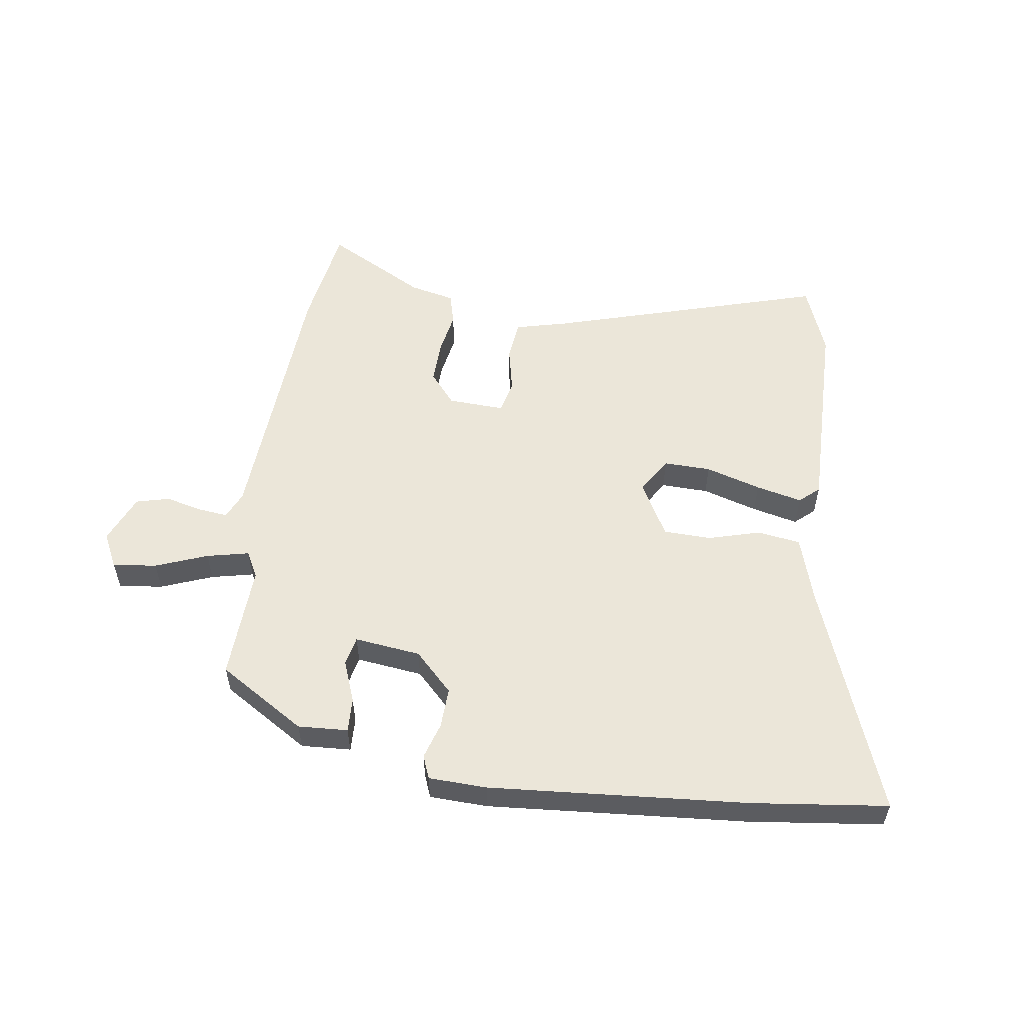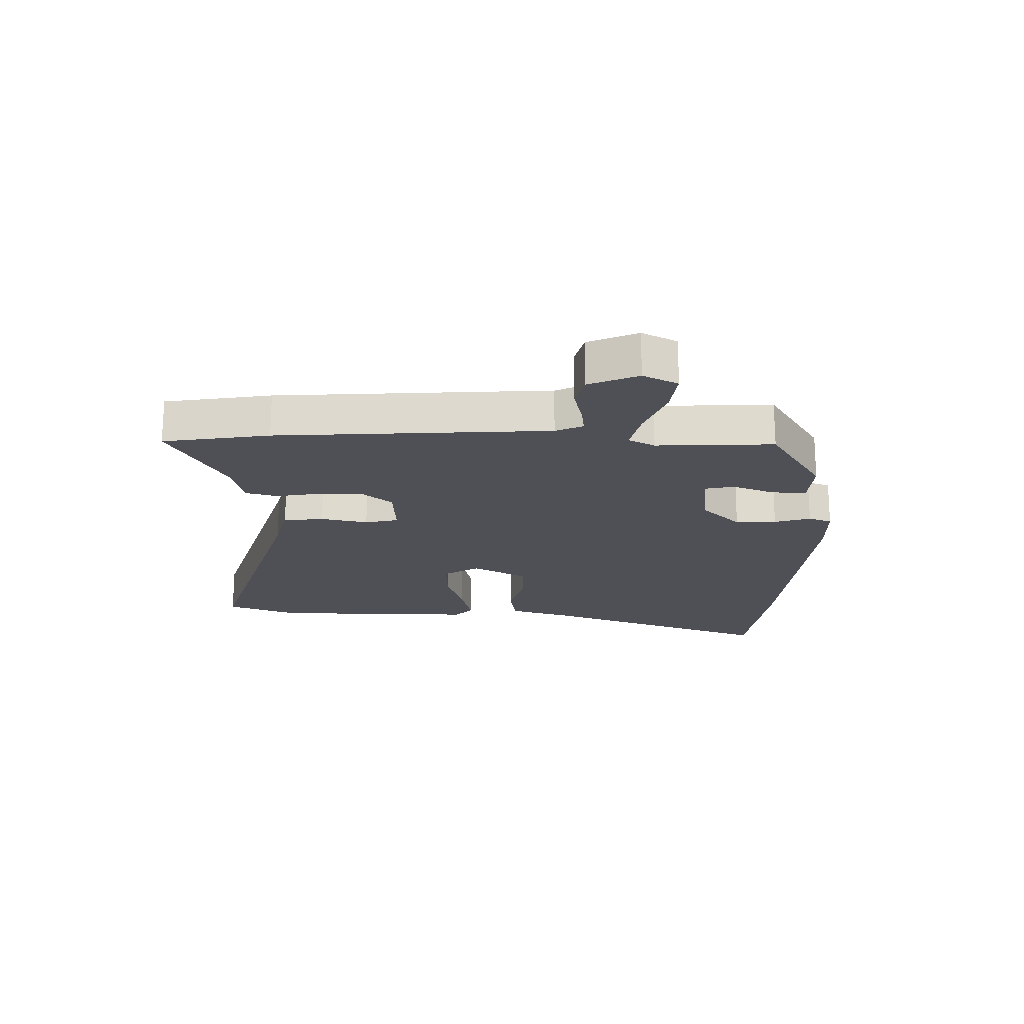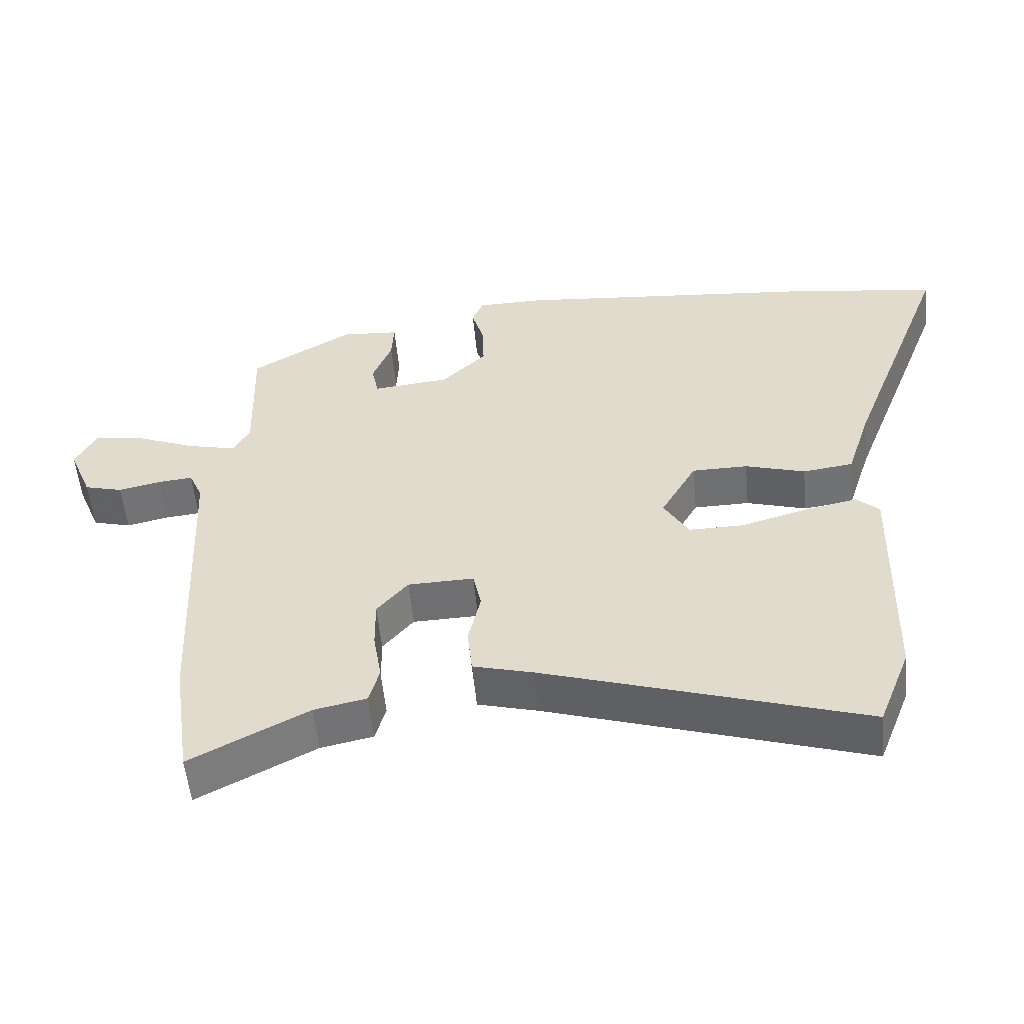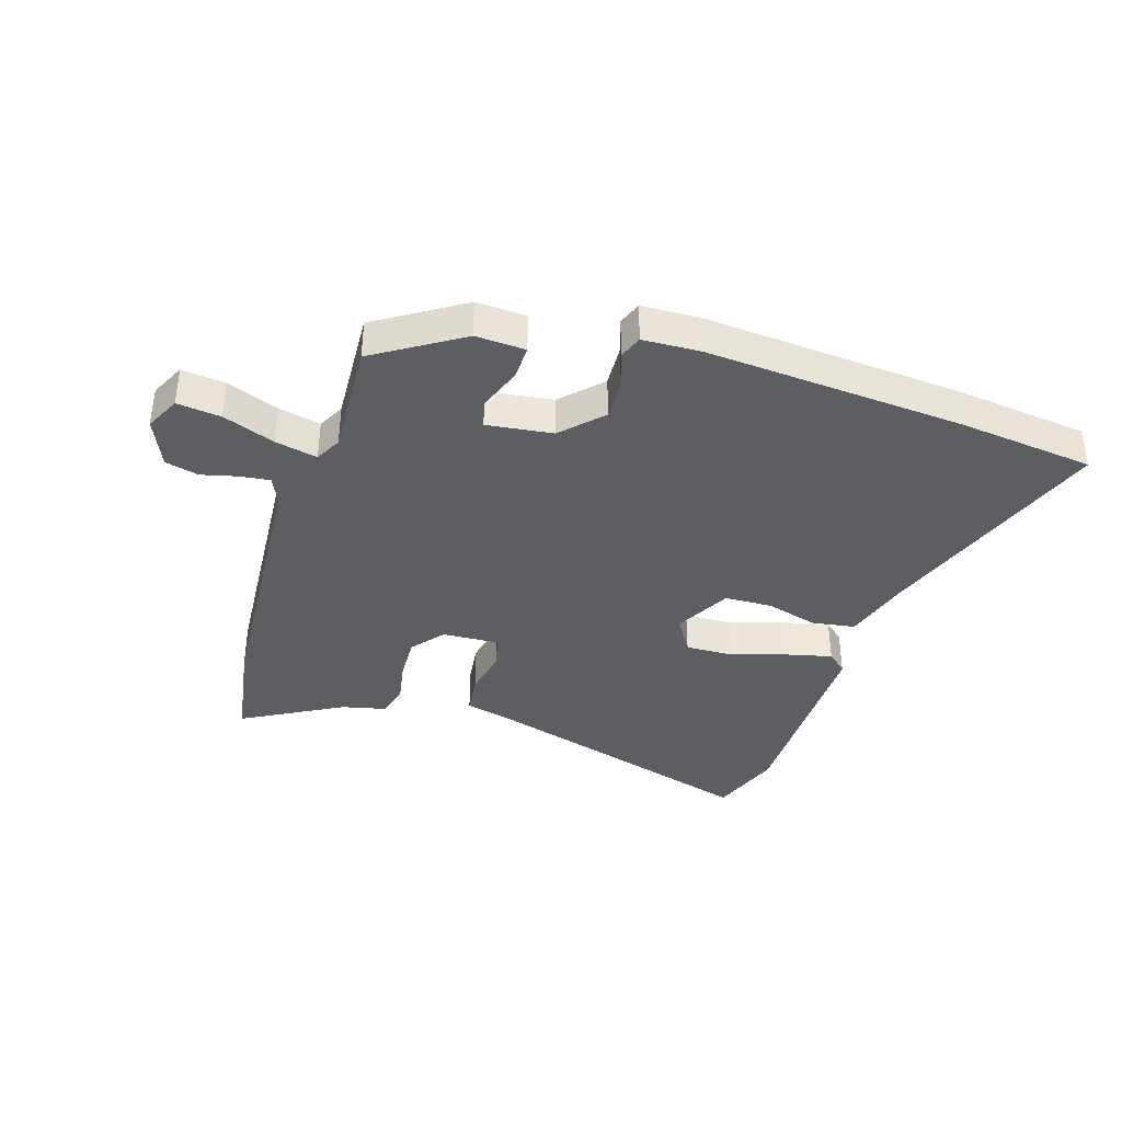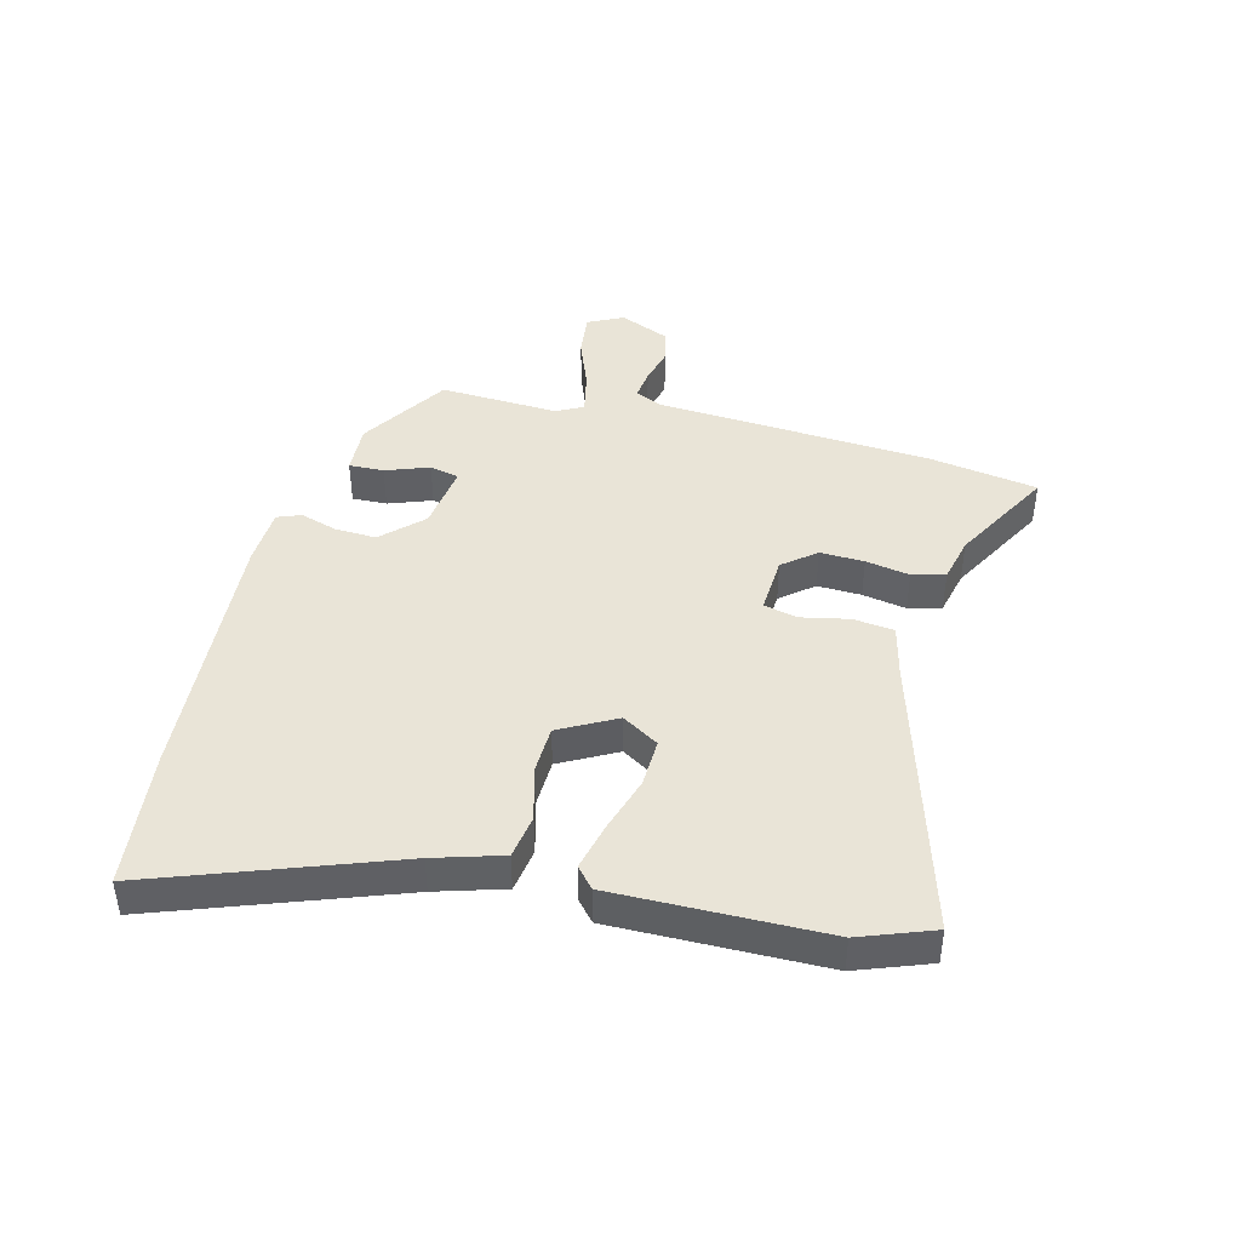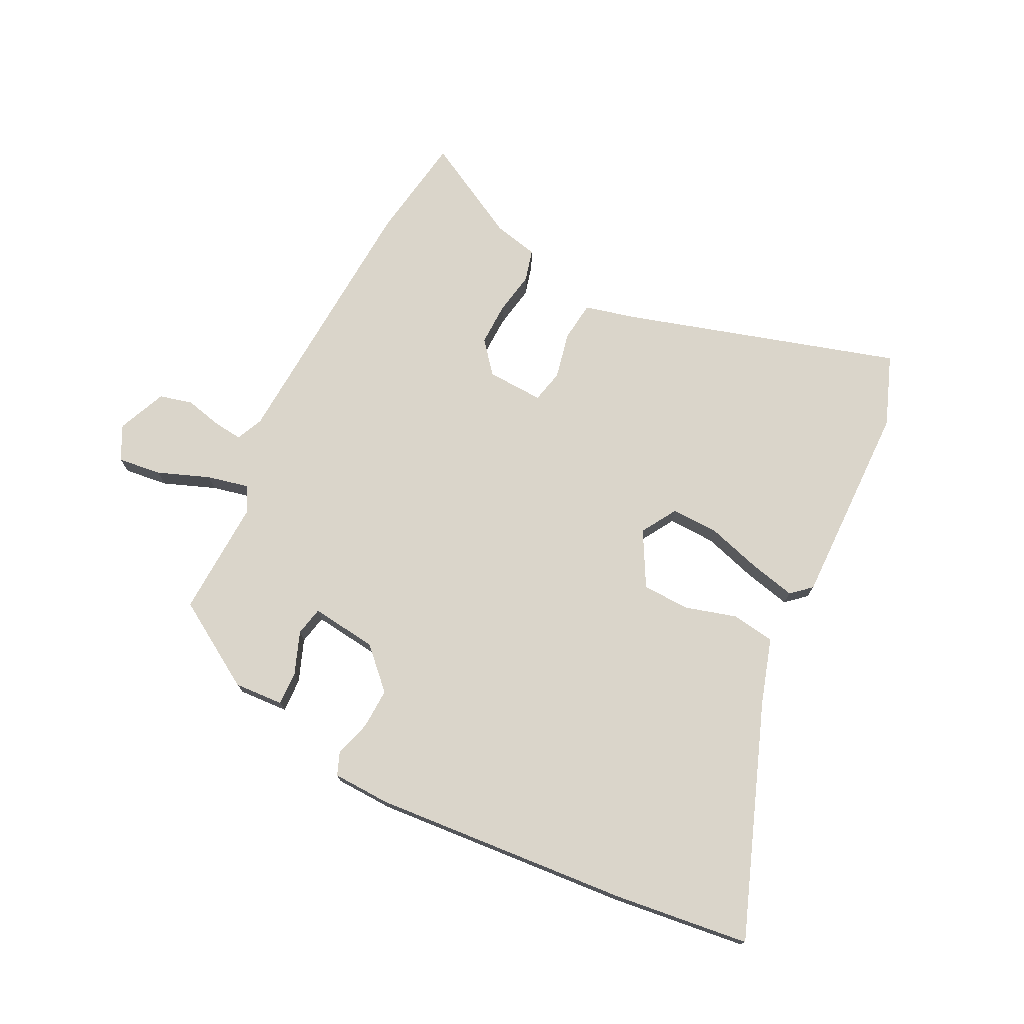
<metadata>
{"format":"obj","ext":"obj","renderer":"f3d","projection":"perspective","resolution":1024,"background":"white","views":[{"elev":55.3,"azim":9.0,"up":"+Y"},{"elev":-19.4,"azim":-90.2,"up":"+Y"},{"elev":-54.4,"azim":5.4,"up":"+Z"},{"elev":-38.2,"azim":-16.3,"up":"+Y"},{"elev":43.0,"azim":105.5,"up":"+Y"},{"elev":74.2,"azim":27.2,"up":"+Y"}]}
</metadata>
<code>
v 0.442 0.07 0.508
v 0.671 0.07 0.477
v 0.52 0.07 0.087
v 0.484 0.07 -0.024
v 0.411 0.07 -0.034
v 0.324 0.07 -0.008
v 0.243 0.07 -0.009
v 0.191 0.07 -0.101
v 0.227 0.07 -0.162
v 0.307 0.07 -0.161
v 0.401 0.07 -0.134
v 0.479 0.07 -0.117
v 0.512 0.07 -0.147
v 0.502 0.07 -0.494
v 0.455 0.07 -0.613
v -0.008 0.07 -0.468
v -0.095 0.07 -0.445
v -0.102 0.07 -0.377
v -0.084 0.07 -0.298
v -0.096 0.07 -0.242
v -0.192 0.07 -0.245
v -0.237 0.07 -0.298
v -0.236 0.07 -0.371
v -0.224 0.07 -0.444
v -0.239 0.07 -0.498
v -0.315 0.07 -0.514
v -0.485 0.07 -0.603
v -0.511 0.07 -0.424
v -0.533 0.07 0.034
v -0.553 0.07 0.08
v -0.603 0.07 0.075
v -0.665 0.07 0.061
v -0.721 0.07 0.076
v -0.755 0.07 0.159
v -0.725 0.07 0.217
v -0.651 0.07 0.207
v -0.564 0.07 0.172
v -0.493 0.07 0.155
v -0.469 0.07 0.199
v -0.475 0.07 0.396
v -0.327 0.07 0.485
v -0.243 0.07 0.479
v -0.246 0.07 0.421
v -0.274 0.07 0.35
v -0.264 0.07 0.301
v -0.152 0.07 0.313
v -0.087 0.07 0.377
v -0.089 0.07 0.446
v -0.107 0.07 0.507
v -0.091 0.07 0.546
v 0.007 0.07 0.548
v 0.442 0 0.508
v 0.671 0 0.477
v 0.52 0 0.087
v 0.484 0 -0.024
v 0.411 0 -0.034
v 0.324 0 -0.008
v 0.243 0 -0.009
v 0.191 0 -0.101
v 0.227 0 -0.162
v 0.307 0 -0.161
v 0.401 0 -0.134
v 0.479 0 -0.117
v 0.512 0 -0.147
v 0.502 0 -0.494
v 0.455 0 -0.613
v -0.008 0 -0.468
v -0.095 0 -0.445
v -0.102 0 -0.377
v -0.084 0 -0.298
v -0.096 0 -0.242
v -0.192 0 -0.245
v -0.237 0 -0.298
v -0.236 0 -0.371
v -0.224 0 -0.444
v -0.239 0 -0.498
v -0.315 0 -0.514
v -0.485 0 -0.603
v -0.511 0 -0.424
v -0.533 0 0.034
v -0.553 0 0.08
v -0.603 0 0.075
v -0.665 0 0.061
v -0.721 0 0.076
v -0.755 0 0.159
v -0.725 0 0.217
v -0.651 0 0.207
v -0.564 0 0.172
v -0.493 0 0.155
v -0.469 0 0.199
v -0.475 0 0.396
v -0.327 0 0.485
v -0.243 0 0.479
v -0.246 0 0.421
v -0.274 0 0.35
v -0.264 0 0.301
v -0.152 0 0.313
v -0.087 0 0.377
v -0.089 0 0.446
v -0.107 0 0.507
v -0.091 0 0.546
v 0.007 0 0.548
f 48 49 50 51
f 47 48 51 1
f 46 47 1 2
f 41 42 43 44
f 39 40 41 44
f 38 39 44 45
f 34 35 36 37
f 34 37 38
f 31 32 33 34
f 30 31 34 38
f 29 30 38 45
f 26 27 28 29
f 23 24 25 26
f 22 23 26 29
f 21 22 29 45
f 16 17 18 19
f 16 19 20
f 15 16 20
f 14 15 20
f 13 14 20
f 10 11 12 13
f 10 13 20 21
f 3 4 5 6
f 46 2 3 6
f 46 6 7
f 45 46 7 8
f 21 45 8 9
f 9 10 21
f 102 101 100 99
f 52 102 99 98
f 53 52 98 97
f 95 94 93 92
f 95 92 91 90
f 96 95 90 89
f 88 87 86 85
f 89 88 85
f 85 84 83 82
f 89 85 82 81
f 96 89 81 80
f 80 79 78 77
f 77 76 75 74
f 80 77 74 73
f 96 80 73 72
f 70 69 68 67
f 71 70 67
f 71 67 66
f 71 66 65
f 71 65 64
f 64 63 62 61
f 72 71 64 61
f 57 56 55 54
f 57 54 53 97
f 58 57 97
f 59 58 97 96
f 60 59 96 72
f 72 61 60
f 1 52 53 2
f 2 53 54 3
f 3 54 55 4
f 4 55 56 5
f 5 56 57 6
f 6 57 58 7
f 7 58 59 8
f 8 59 60 9
f 9 60 61 10
f 10 61 62 11
f 11 62 63 12
f 12 63 64 13
f 13 64 65 14
f 14 65 66 15
f 15 66 67 16
f 16 67 68 17
f 17 68 69 18
f 18 69 70 19
f 19 70 71 20
f 20 71 72 21
f 21 72 73 22
f 22 73 74 23
f 23 74 75 24
f 24 75 76 25
f 25 76 77 26
f 26 77 78 27
f 27 78 79 28
f 28 79 80 29
f 29 80 81 30
f 30 81 82 31
f 31 82 83 32
f 32 83 84 33
f 33 84 85 34
f 34 85 86 35
f 35 86 87 36
f 36 87 88 37
f 37 88 89 38
f 38 89 90 39
f 39 90 91 40
f 40 91 92 41
f 41 92 93 42
f 42 93 94 43
f 43 94 95 44
f 44 95 96 45
f 45 96 97 46
f 46 97 98 47
f 47 98 99 48
f 48 99 100 49
f 49 100 101 50
f 50 101 102 51
f 51 102 52 1

</code>
